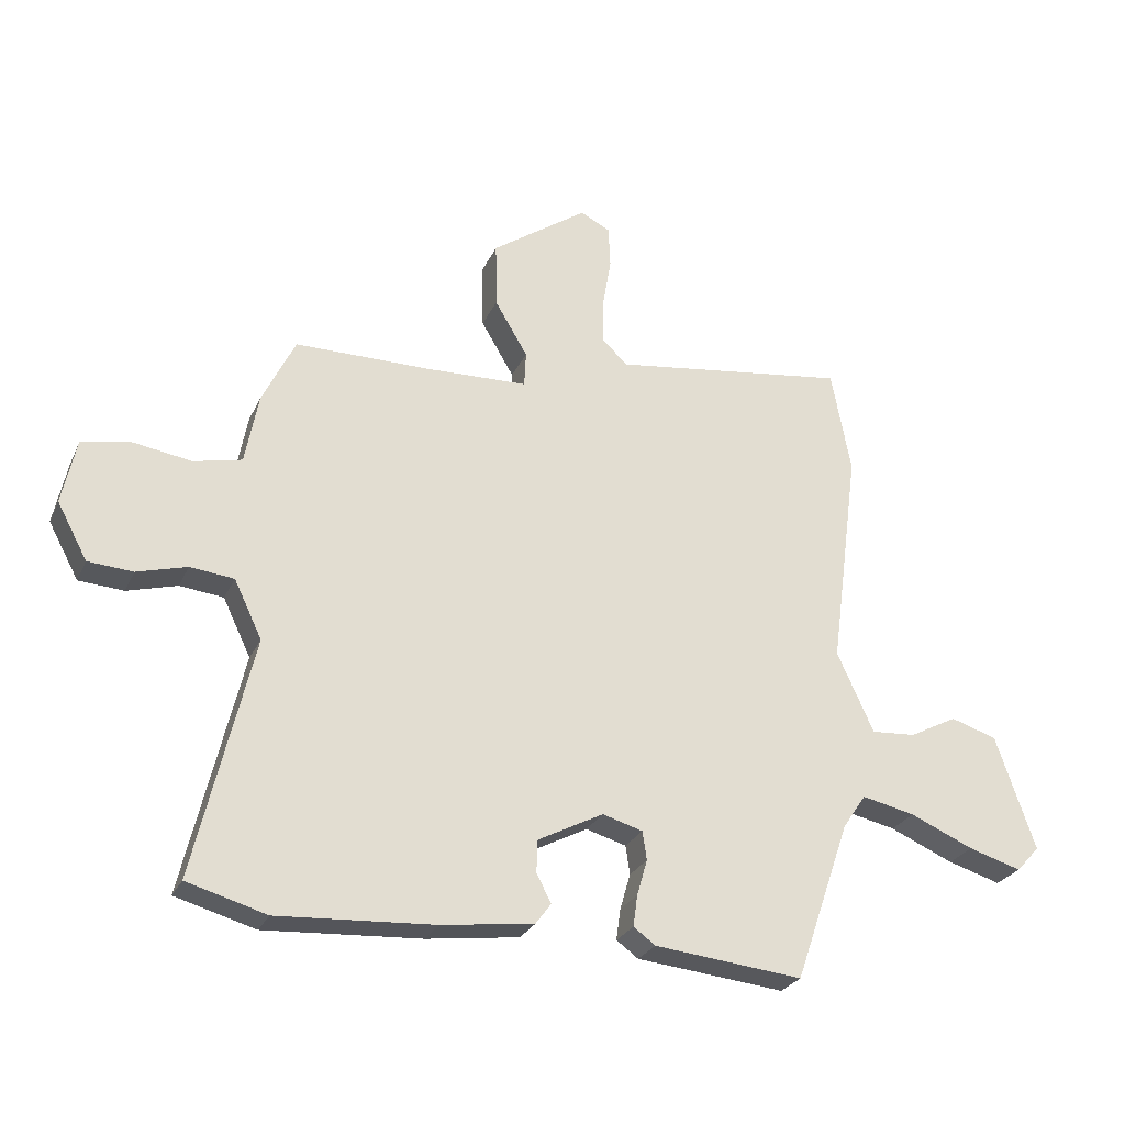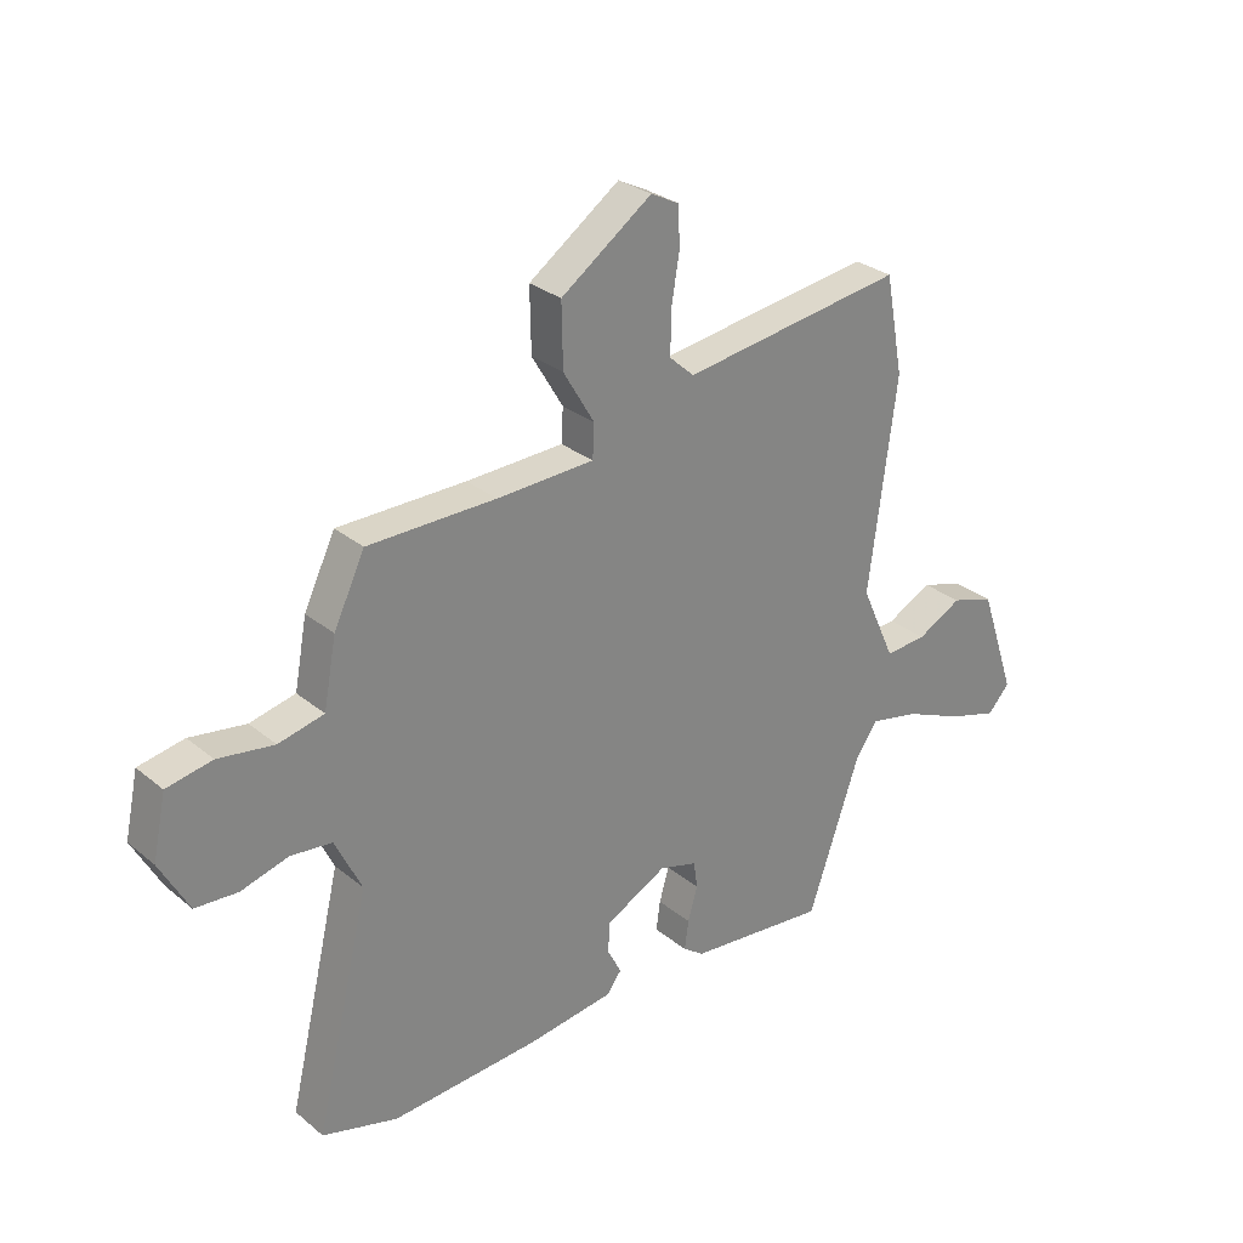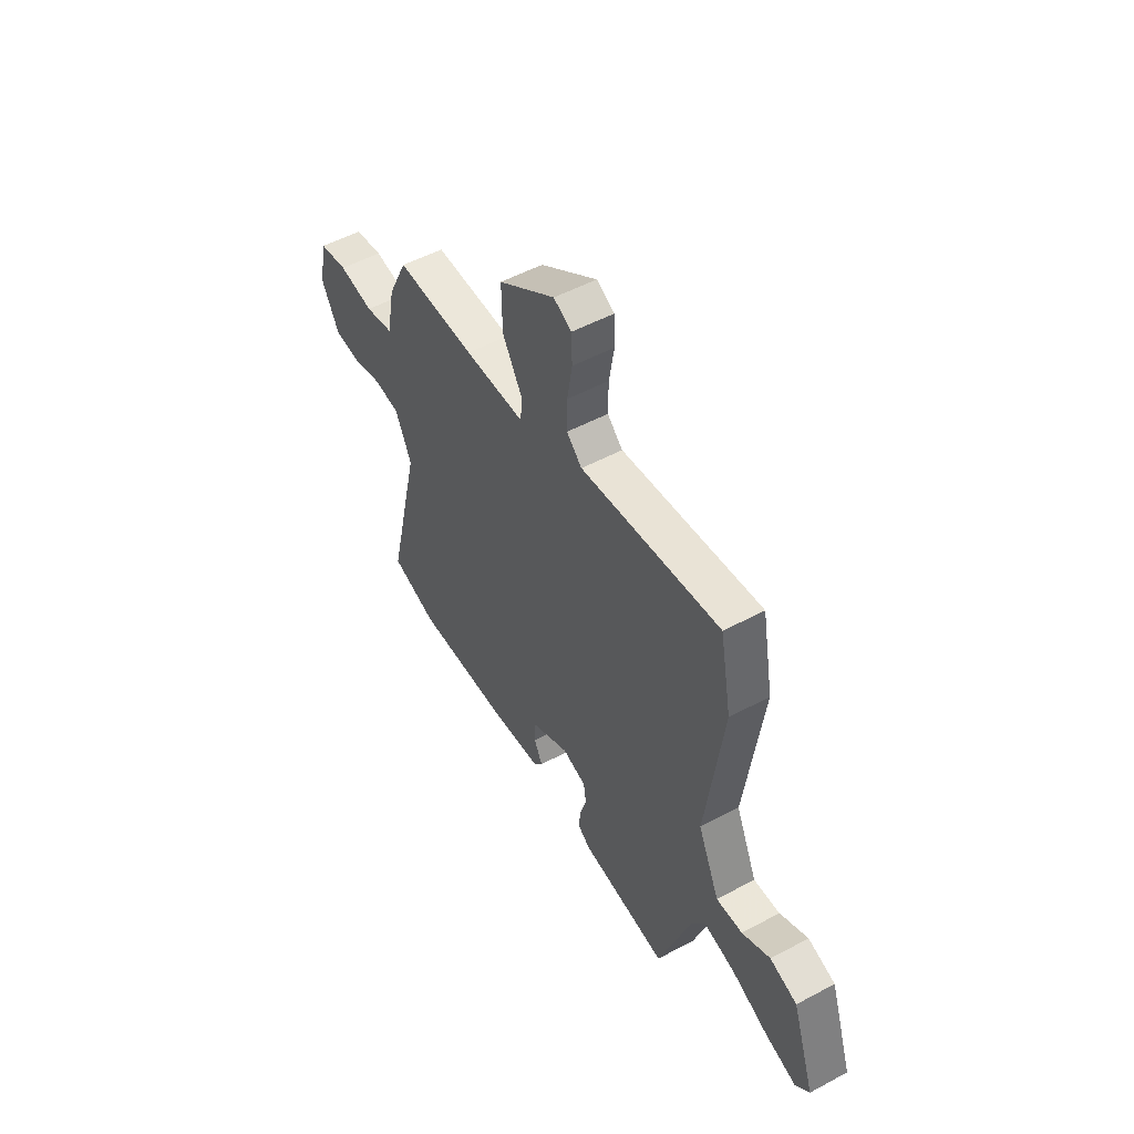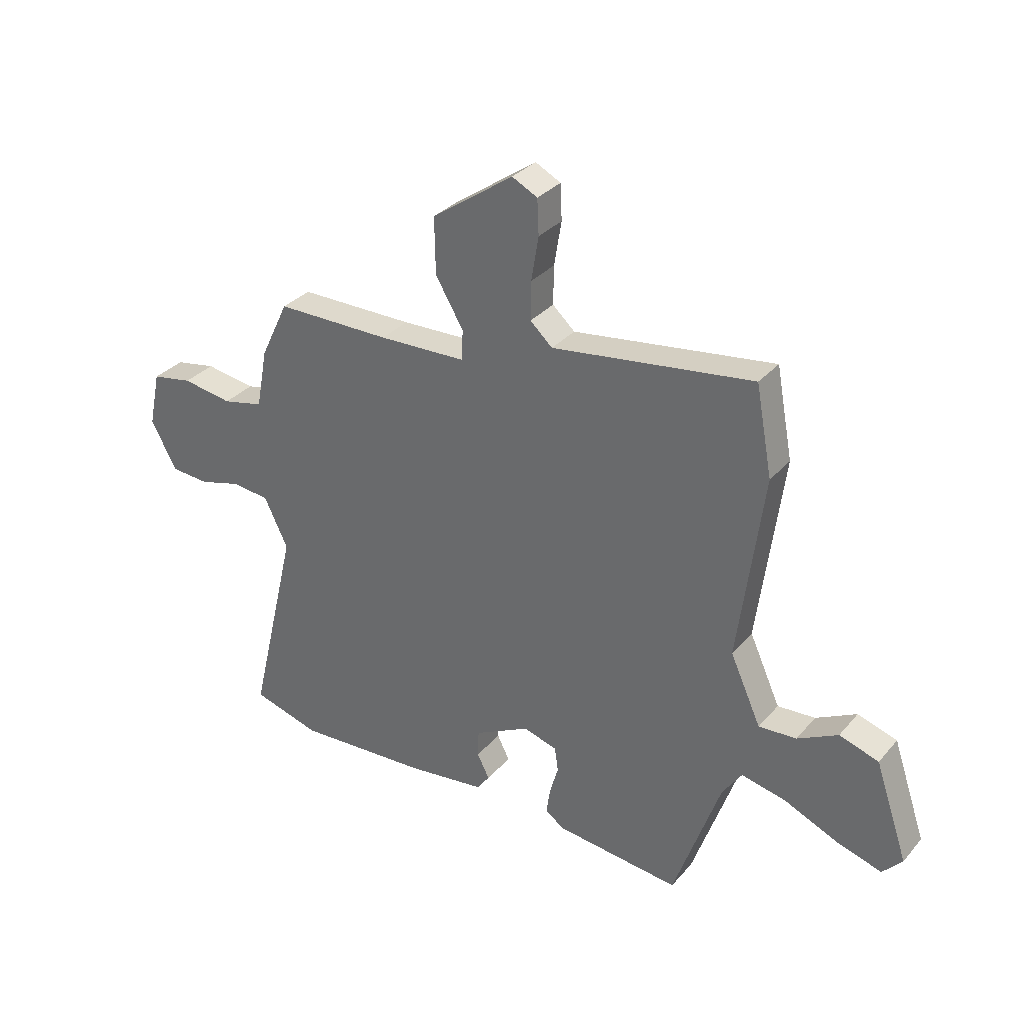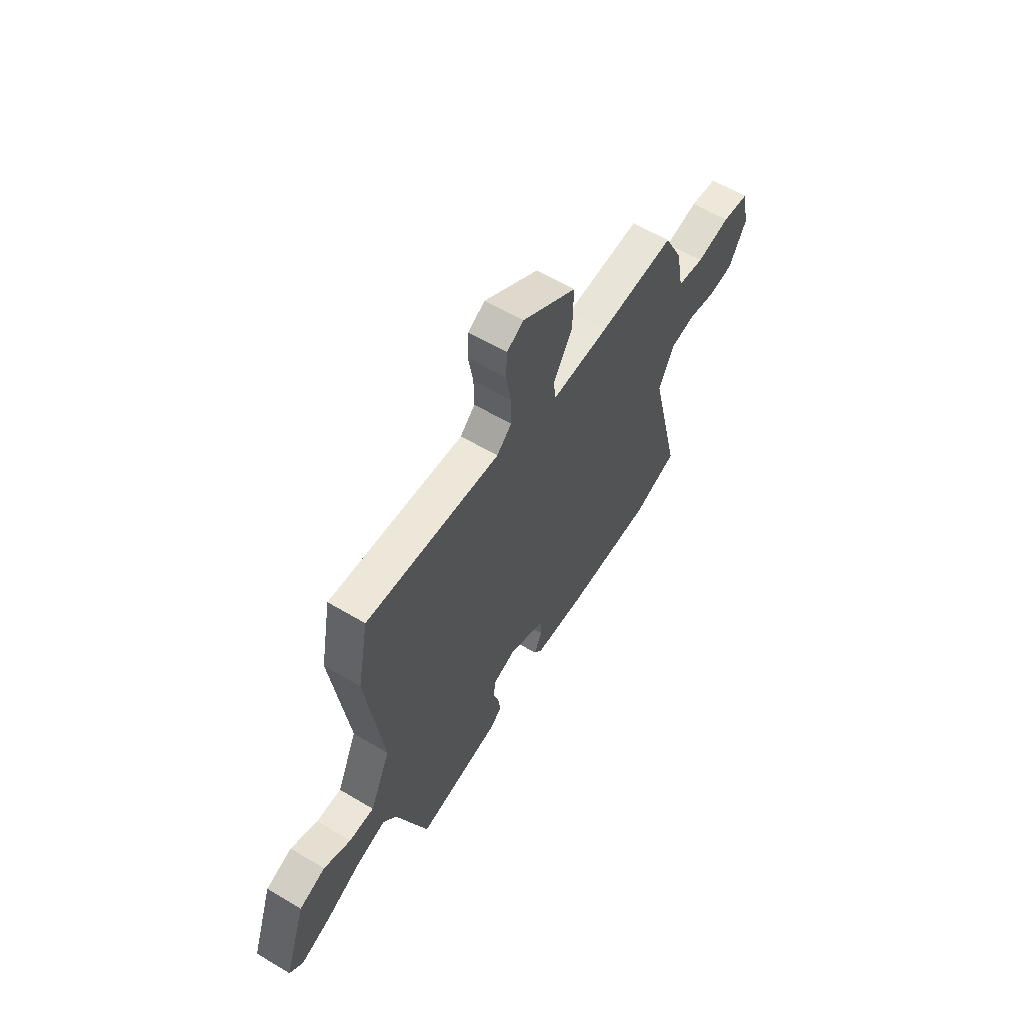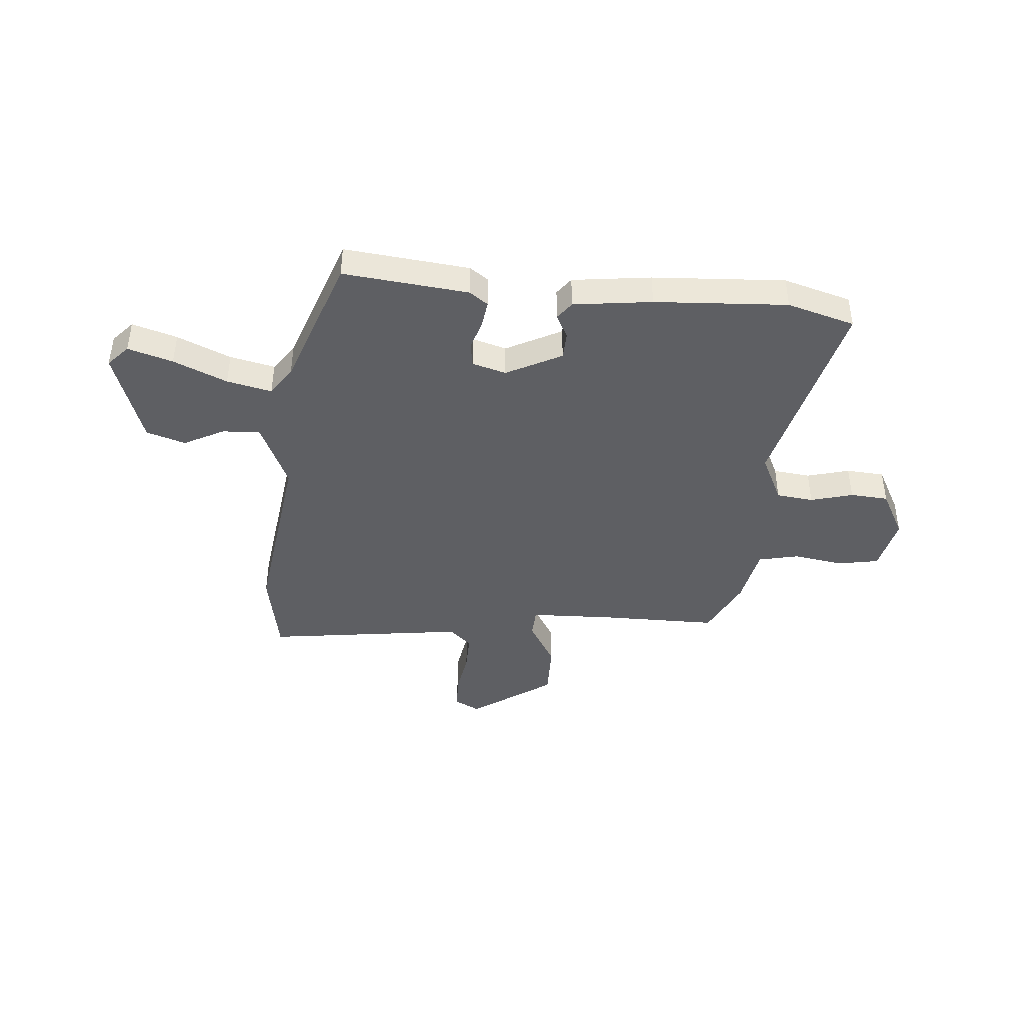
<metadata>
{"format":"obj","ext":"obj","renderer":"f3d","projection":"perspective","resolution":1024,"background":"white","views":[{"elev":-26.6,"azim":-20.7,"up":"+Z"},{"elev":28.9,"azim":-39.7,"up":"+Z"},{"elev":52.5,"azim":60.1,"up":"+Z"},{"elev":32.2,"azim":33.6,"up":"+Z"},{"elev":60.8,"azim":121.3,"up":"+Z"},{"elev":-42.0,"azim":174.8,"up":"+Y"}]}
</metadata>
<code>
v -0.482 0.07 0.457
v -0.26 0.07 0.458
v -0.091 0.07 0.464
v -0.088 0.07 0.522
v -0.142 0.07 0.613
v -0.144 0.07 0.722
v 0.014 0.07 0.833
v 0.063 0.07 0.808
v 0.066 0.07 0.74
v 0.052 0.07 0.655
v 0.051 0.07 0.581
v 0.094 0.07 0.542
v 0.482 0.07 0.596
v 0.514 0.07 0.425
v 0.466 0.07 0.061
v 0.526 0.07 -0.071
v 0.599 0.07 -0.066
v 0.677 0.07 -0.025
v 0.753 0.07 -0.049
v 0.817 0.07 -0.237
v 0.779 0.07 -0.279
v 0.692 0.07 -0.253
v 0.588 0.07 -0.208
v 0.501 0.07 -0.189
v 0.463 0.07 -0.245
v 0.372 0.07 -0.508
v 0.129 0.07 -0.483
v 0.093 0.07 -0.457
v 0.1 0.07 -0.406
v 0.117 0.07 -0.347
v 0.11 0.07 -0.3
v 0.044 0.07 -0.281
v -0.063 0.07 -0.337
v -0.065 0.07 -0.39
v -0.041 0.07 -0.437
v -0.066 0.07 -0.471
v -0.218 0.07 -0.491
v -0.475 0.07 -0.507
v -0.606 0.07 -0.47
v -0.512 0.07 -0.074
v -0.558 0.07 0.021
v -0.63 0.07 0.029
v -0.712 0.07 0.006
v -0.786 0.07 0.011
v -0.836 0.07 0.103
v -0.813 0.07 0.211
v -0.734 0.07 0.226
v -0.637 0.07 0.211
v -0.558 0.07 0.229
v -0.536 0.07 0.345
v -0.482 0 0.457
v -0.26 0 0.458
v -0.091 0 0.464
v -0.088 0 0.522
v -0.142 0 0.613
v -0.144 0 0.722
v 0.014 0 0.833
v 0.063 0 0.808
v 0.066 0 0.74
v 0.052 0 0.655
v 0.051 0 0.581
v 0.094 0 0.542
v 0.482 0 0.596
v 0.514 0 0.425
v 0.466 0 0.061
v 0.526 0 -0.071
v 0.599 0 -0.066
v 0.677 0 -0.025
v 0.753 0 -0.049
v 0.817 0 -0.237
v 0.779 0 -0.279
v 0.692 0 -0.253
v 0.588 0 -0.208
v 0.501 0 -0.189
v 0.463 0 -0.245
v 0.372 0 -0.508
v 0.129 0 -0.483
v 0.093 0 -0.457
v 0.1 0 -0.406
v 0.117 0 -0.347
v 0.11 0 -0.3
v 0.044 0 -0.281
v -0.063 0 -0.337
v -0.065 0 -0.39
v -0.041 0 -0.437
v -0.066 0 -0.471
v -0.218 0 -0.491
v -0.475 0 -0.507
v -0.606 0 -0.47
v -0.512 0 -0.074
v -0.558 0 0.021
v -0.63 0 0.029
v -0.712 0 0.006
v -0.786 0 0.011
v -0.836 0 0.103
v -0.813 0 0.211
v -0.734 0 0.226
v -0.637 0 0.211
v -0.558 0 0.229
v -0.536 0 0.345
f 49 50 1 2
f 46 47 48
f 45 46 48
f 44 45 48
f 43 44 48
f 42 43 48
f 41 42 48 49
f 49 2 3
f 41 49 3
f 40 41 3
f 38 39 40
f 37 38 40
f 36 37 40
f 35 36 40
f 34 35 40
f 33 34 40 3
f 28 29 30
f 27 28 30
f 26 27 30
f 25 26 30
f 24 25 30 31
f 21 22 23
f 20 21 23
f 19 20 23
f 18 19 23
f 17 18 23
f 16 17 23 24
f 24 31 32
f 16 24 32
f 15 16 32
f 32 33 3
f 15 32 3
f 14 15 3
f 13 14 3
f 12 13 3
f 8 9 10
f 7 8 10
f 6 7 10
f 5 6 10
f 4 5 10
f 11 12 3 4
f 4 10 11
f 52 51 100 99
f 98 97 96
f 98 96 95
f 98 95 94
f 98 94 93
f 98 93 92
f 99 98 92 91
f 53 52 99
f 53 99 91
f 53 91 90
f 90 89 88
f 90 88 87
f 90 87 86
f 90 86 85
f 90 85 84
f 53 90 84 83
f 80 79 78
f 80 78 77
f 80 77 76
f 80 76 75
f 81 80 75 74
f 73 72 71
f 73 71 70
f 73 70 69
f 73 69 68
f 73 68 67
f 74 73 67 66
f 82 81 74
f 82 74 66
f 82 66 65
f 53 83 82
f 53 82 65
f 53 65 64
f 53 64 63
f 53 63 62
f 60 59 58
f 60 58 57
f 60 57 56
f 60 56 55
f 60 55 54
f 54 53 62 61
f 61 60 54
f 1 51 52 2
f 2 52 53 3
f 3 53 54 4
f 4 54 55 5
f 5 55 56 6
f 6 56 57 7
f 7 57 58 8
f 8 58 59 9
f 9 59 60 10
f 10 60 61 11
f 11 61 62 12
f 12 62 63 13
f 13 63 64 14
f 14 64 65 15
f 15 65 66 16
f 16 66 67 17
f 17 67 68 18
f 18 68 69 19
f 19 69 70 20
f 20 70 71 21
f 21 71 72 22
f 22 72 73 23
f 23 73 74 24
f 24 74 75 25
f 25 75 76 26
f 26 76 77 27
f 27 77 78 28
f 28 78 79 29
f 29 79 80 30
f 30 80 81 31
f 31 81 82 32
f 32 82 83 33
f 33 83 84 34
f 34 84 85 35
f 35 85 86 36
f 36 86 87 37
f 37 87 88 38
f 38 88 89 39
f 39 89 90 40
f 40 90 91 41
f 41 91 92 42
f 42 92 93 43
f 43 93 94 44
f 44 94 95 45
f 45 95 96 46
f 46 96 97 47
f 47 97 98 48
f 48 98 99 49
f 49 99 100 50
f 50 100 51 1

</code>
